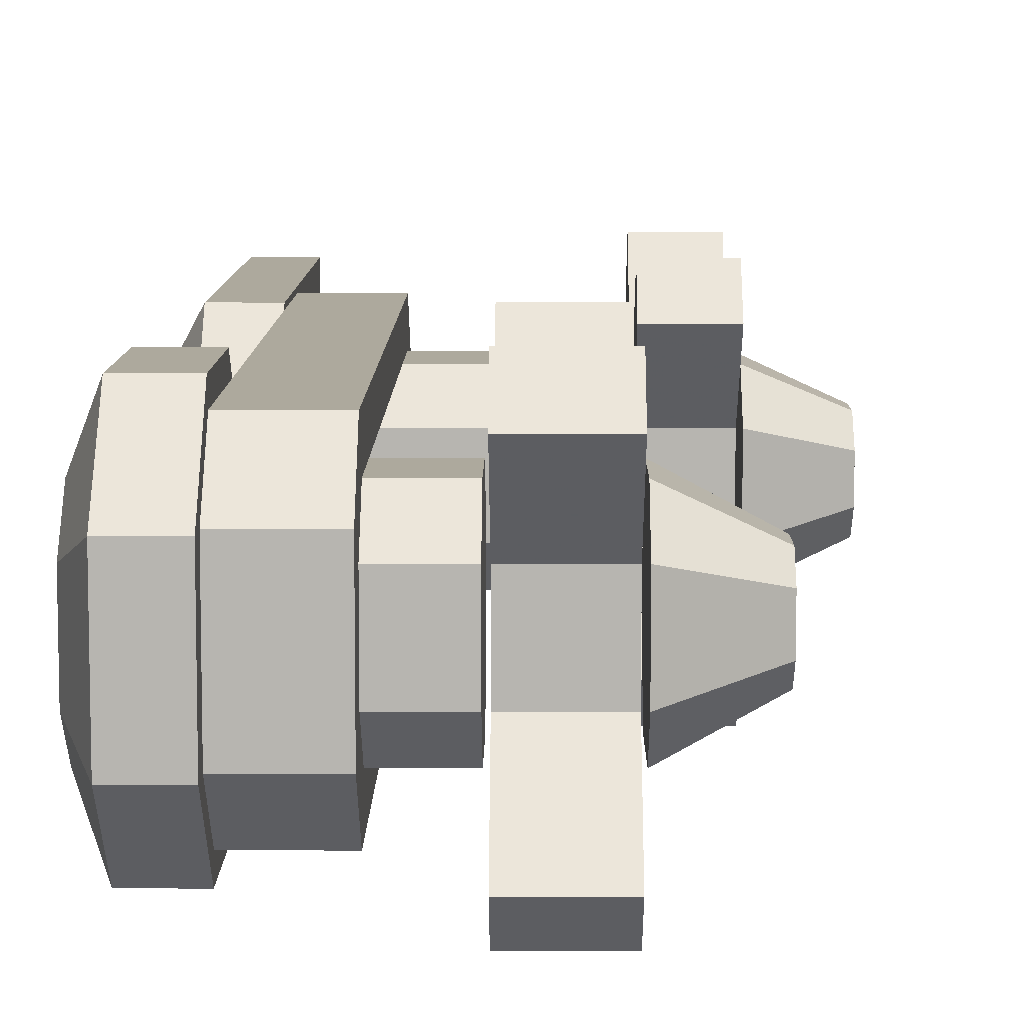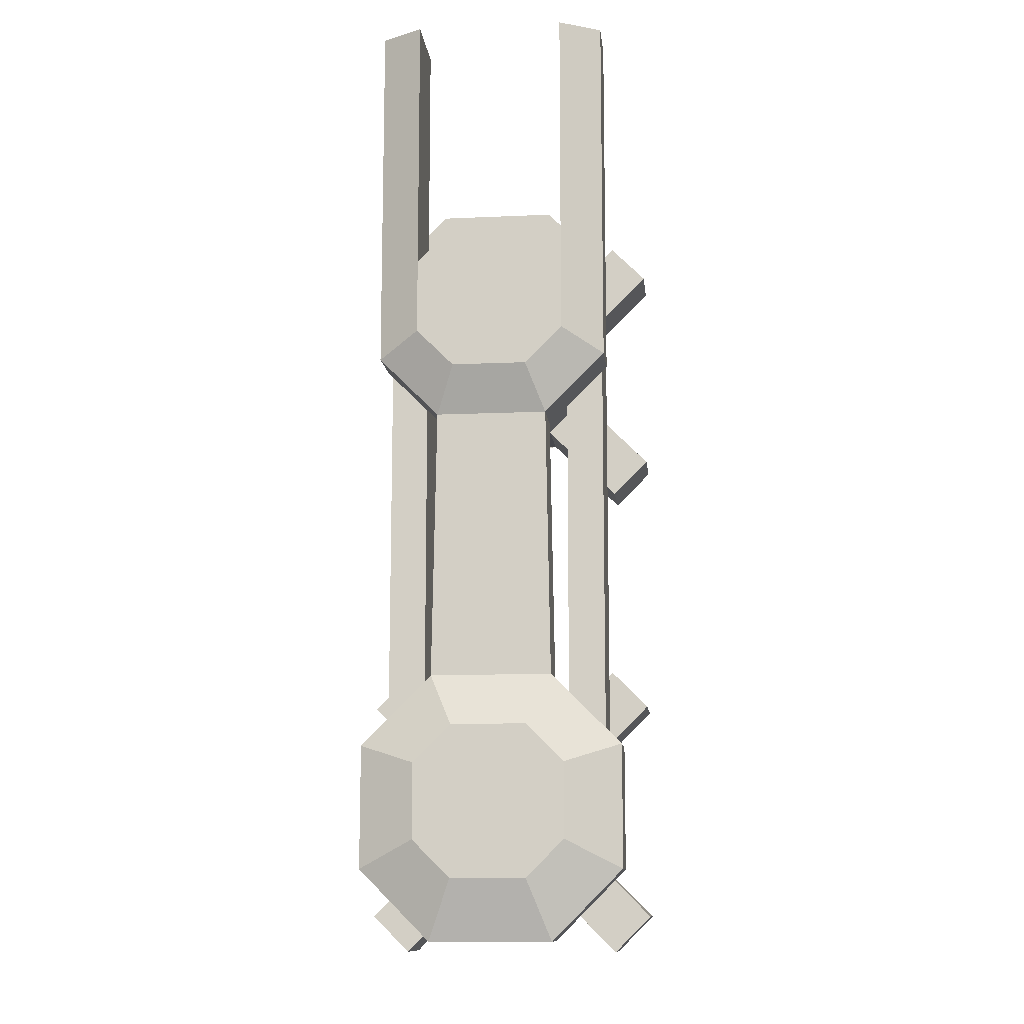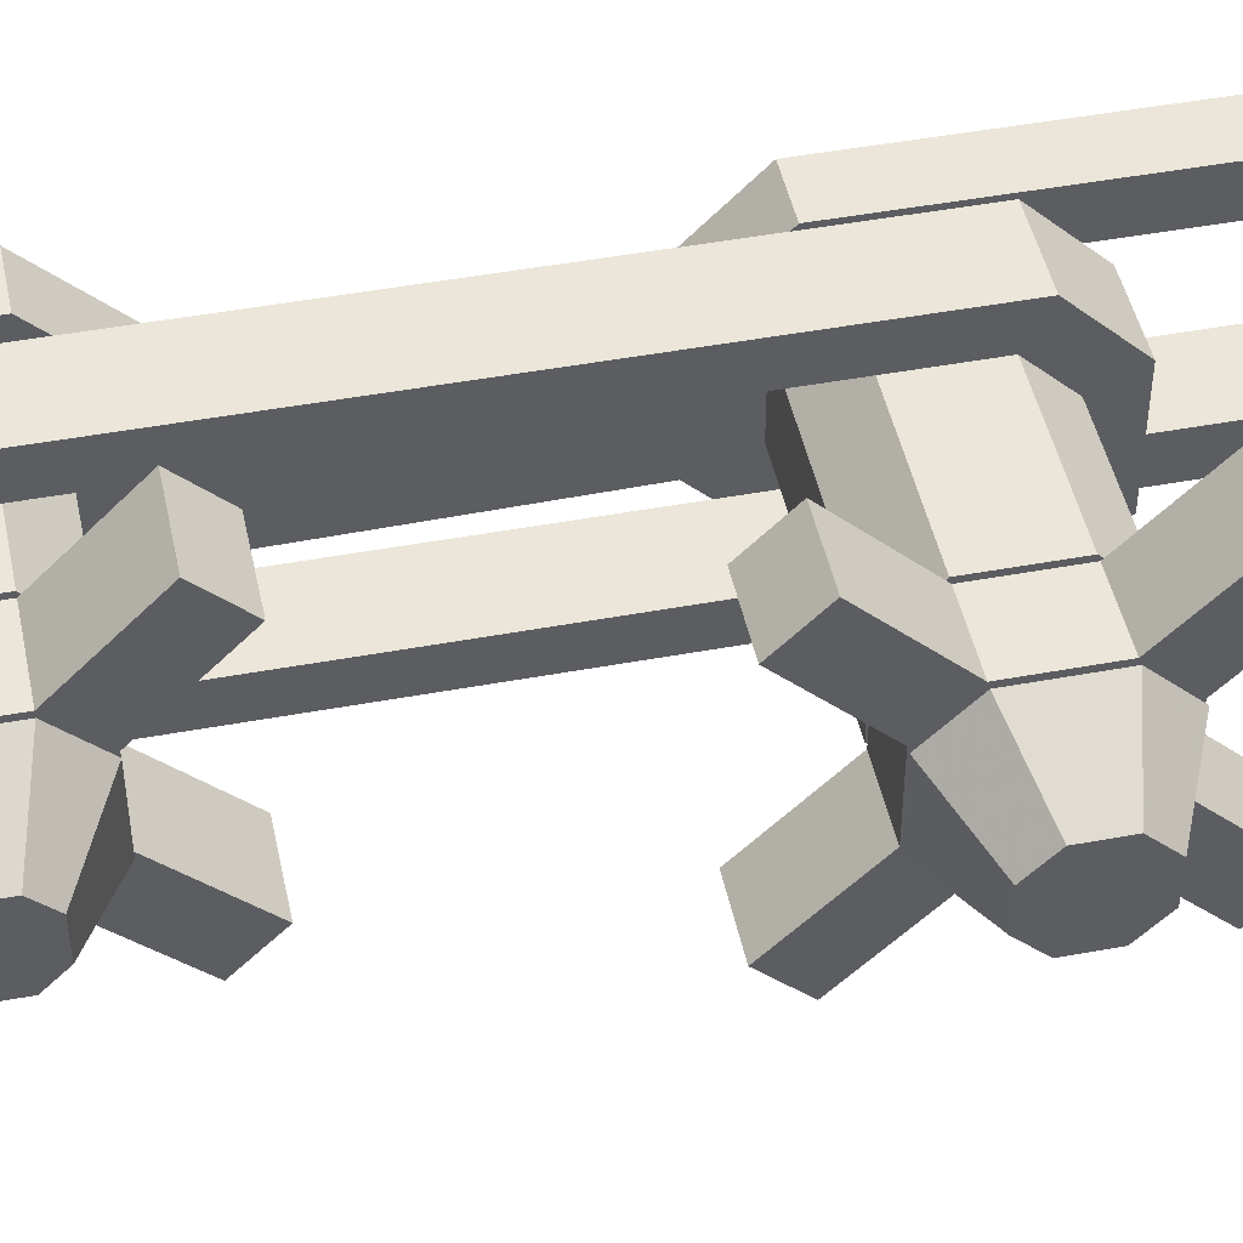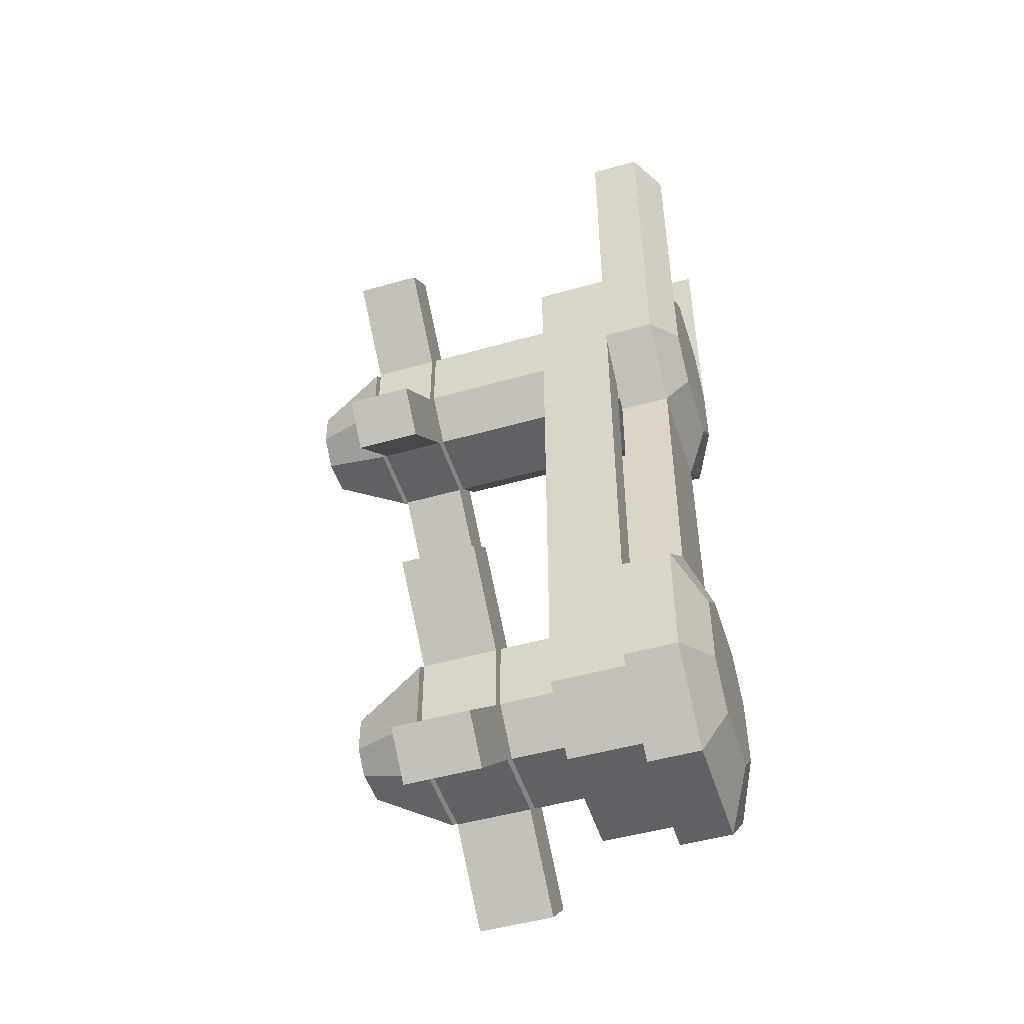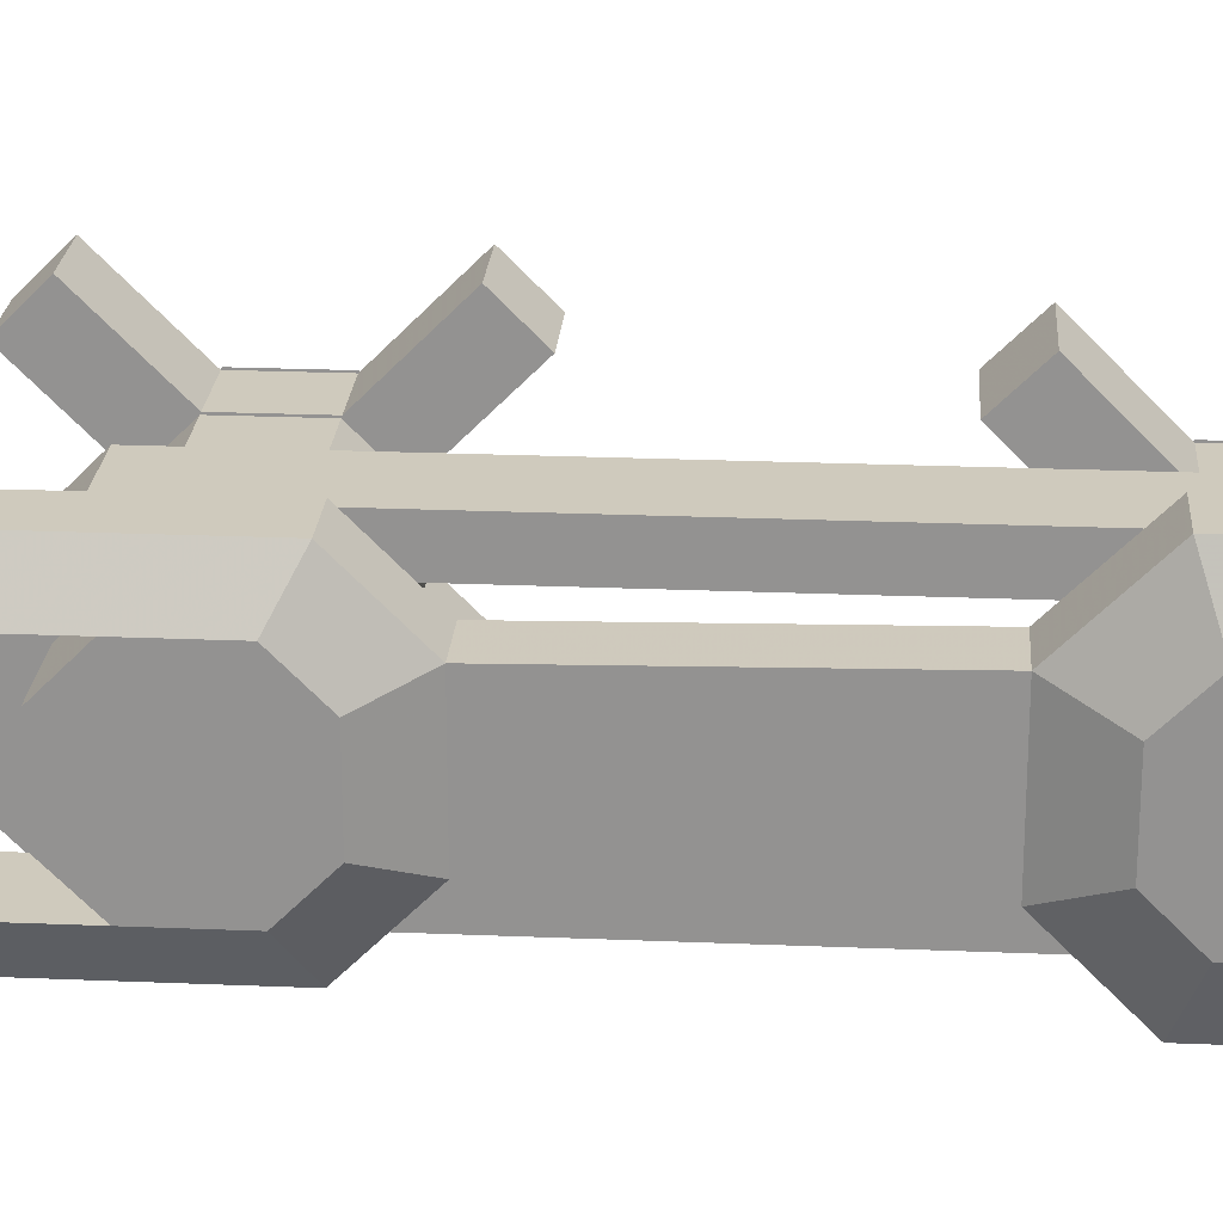
<metadata>
{"format":"obj","ext":"obj","renderer":"f3d","projection":"perspective","resolution":1024,"background":"white","views":[{"elev":8.8,"azim":0.5,"up":"+Z"},{"elev":-11.8,"azim":-83.8,"up":"+Y"},{"elev":46.9,"azim":78.1,"up":"+Z"},{"elev":-49.7,"azim":-162.6,"up":"+Y"},{"elev":23.0,"azim":-85.9,"up":"+Z"}]}
</metadata>
<code>
v -0.25 -0.4062 0.0625
v -0.25 -0.625 0.0625
v -0.375 -0.625 0.0625
v -0.375 -0.4062 0.0625
v -0.25 -0.3125 0.1562
v -0.25 -0.4375 0.125
v -0.25 -0.5625 0.125
v -0.25 -0.8047 0.125
v -0.25 -0.8047 0.0625
v -0.375 -0.8047 0.0625
v -0.375 -0.5625 0.125
v -0.375 -0.4375 0.125
v -0.375 -0.375 0.1875
v -0.375 -0.3125 0.1562
v -0.25 -0.625 0.4375
v -0.25 -0.4062 0.4375
v -0.375 -0.4062 0.4375
v -0.375 -0.625 0.4375
v -0.375 -0.8047 0.4375
v -0.25 -0.8047 0.4375
v -0.25 -0.5625 0.375
v -0.25 -0.4375 0.375
v -0.25 -0.3125 0.3438
v -0.375 -0.3125 0.3438
v -0.375 -0.375 0.3125
v -0.375 -0.4375 0.375
v -0.375 -0.5625 0.375
v -0.375 -0.8047 0.375
v -0.375 -0.9922 0.375
v -0.375 -0.9922 0.4375
v -0.25 -0.9922 0.4375
v -0.25 -0.8047 0.375
v -0.375 -0.625 0.3125
v -0.25 -0.625 0.3125
v -0.007812 -0.625 0.3125
v -0.007812 -0.5625 0.375
v -0.007812 -0.4375 0.375
v -0.25 -0.375 0.3125
v -0.25 -0.375 0.1875
v -0.007812 -0.375 0.1875
v -0.007812 -0.4375 0.125
v -0.007812 -0.5625 0.125
v -0.25 -0.625 0.1875
v -0.375 -0.625 0.1875
v -0.375 -0.8047 0.125
v -0.375 -0.9922 0.125
v -0.25 -0.9922 0.125
v -0.25 -0.9922 0.0625
v -0.375 -0.9922 0.0625
v -0.25 -1.469 0.4375
v -0.25 -1.242 0.4375
v -0.375 -1.242 0.4375
v -0.375 -1.469 0.4375
v -0.25 -1.555 0.3516
v -0.25 -1.43 0.375
v -0.25 -1.305 0.375
v -0.25 -0.9922 0.375
v -0.375 -1.305 0.375
v -0.375 -1.43 0.375
v -0.375 -1.492 0.3125
v -0.375 -1.555 0.3516
v -0.25 -1.555 0.1484
v -0.25 -1.492 0.3125
v -0.1484 -1.492 0.3125
v -0.1484 -1.43 0.375
v -0.1484 -1.305 0.375
v -0.375 -1.242 0.3125
v -0.1484 -1.242 0.3125
v -0.375 -1.242 0.1875
v -0.375 -1.156 0.1484
v -0.375 -1.156 0.3516
v -0.375 -1.273 0.4688
v -0.375 -1.477 0.4688
v -0.375 -1.594 0.3516
v -0.375 -1.492 0.1875
v -0.375 -1.555 0.1484
v -0.25 -1.469 0.0625
v -0.25 -1.43 0.125
v -0.25 -1.492 0.1875
v -0.1484 -1.492 0.1875
v -0.1484 -1.43 0.125
v -0.1484 -1.305 0.125
v -0.1484 -1.242 0.1875
v -0.25 -1.242 0.0625
v -0.375 -1.469 0.0625
v -0.375 -1.242 0.0625
v -0.25 -1.305 0.125
v -0.375 -1.43 0.125
v -0.375 -1.305 0.125
v -0.1406 -1.492 0.3125
v -0.1406 -1.43 0.375
v -0.1406 -1.305 0.375
v -0.1406 -1.242 0.3125
v -0.1406 -1.242 0.1875
v -0.1406 -1.305 0.125
v -0.1406 -1.43 0.125
v -0.1406 -1.492 0.1875
v -0.01562 -1.492 0.1875
v -0.01562 -1.492 0.3125
v -0.01562 -1.617 0.4375
v -0.1406 -1.617 0.4375
v -0.1406 -1.555 0.5
v -0.01562 -1.43 0.375
v -0.01562 -1.305 0.375
v -0.01562 -1.18 0.5
v -0.1406 -1.18 0.5
v -0.1406 -1.117 0.4375
v -0.01562 -1.242 0.3125
v -0.01562 -1.242 0.1875
v -0.01562 -1.117 0.0625
v -0.1406 -1.117 0.0625
v -0.1406 -1.18 0
v -0.01562 -1.305 0.125
v -0.01562 -1.43 0.125
v -0.01562 -1.555 0
v -0.1406 -1.555 0
v -0.1406 -1.617 0.0625
v -0.01562 -1.617 0.0625
v -0.01562 -1.555 0.5
v -0.01562 -1.18 0
v -0.01562 -1.117 0.4375
v -0.5 -1.43 0.375
v -0.5 -1.305 0.375
v -0.5 -1.242 0.3125
v -0.5 -1.242 0.1875
v -0.5 -1.305 0.125
v -0.5 -1.43 0.125
v -0.5 -1.492 0.1875
v -0.5 -1.492 0.3125
v -0.4609 -1.594 0.3516
v -0.4609 -1.477 0.4688
v -0.4609 -1.273 0.4688
v -0.4609 -1.156 0.3516
v -0.4609 -1.156 0.1484
v -0.4609 -1.273 0.03125
v -0.4609 -1.477 0.03125
v -0.4609 -1.594 0.1484
v -0.375 -1.594 0.1484
v -0.375 -0.7031 0.3438
v -0.4609 -0.7031 0.3438
v -0.375 -0.7031 0.1562
v -0.375 -0.6016 0.4453
v -0.4609 -0.6016 0.4453
v -0.4609 -0.7031 0.1562
v -0.375 -0.6016 0.05469
v -0.007812 -1.43 0.375
v -0.007812 -1.305 0.375
v -0.007812 -1.242 0.3125
v -0.007812 -1.242 0.1875
v -0.007812 -1.305 0.125
v -0.007812 -1.43 0.125
v -0.007812 -1.492 0.1875
v -0.007812 -1.492 0.3125
v 0.1172 -1.43 0.2812
v 0.1172 -1.398 0.3125
v 0.1172 -1.336 0.3125
v 0.1172 -1.305 0.2812
v 0.1172 -1.305 0.2188
v 0.1172 -1.336 0.1875
v 0.1172 -1.398 0.1875
v 0.1172 -1.43 0.2188
v -0.5 -0.375 0.3125
v -0.5 -0.4375 0.375
v -0.5 0 0.375
v -0.375 0 0.375
v -0.375 -0.4141 0.4453
v -0.5 -0.4375 0.125
v -0.5 -0.375 0.1875
v -0.5 -0.5625 0.375
v -0.4609 -0.4141 0.4453
v -0.4609 0 0.4453
v -0.5 -0.5625 0.125
v -0.5 -0.625 0.1875
v -0.5 -0.625 0.3125
v 0.1172 -0.5625 0.375
v 0.1172 -0.4375 0.375
v 0.1172 -0.375 0.3125
v 0.1172 -0.375 0.1875
v 0.1172 -0.4375 0.125
v 0.1172 -0.5625 0.125
v 0.1172 -0.625 0.1875
v 0.1172 -0.625 0.3125
v 0.2422 -0.5703 0.2812
v 0.2422 -0.5312 0.3203
v 0.2422 -0.4688 0.3203
v 0.2422 -0.4297 0.2812
v 0.2422 -0.4297 0.2188
v 0.2422 -0.4688 0.1797
v 0.2422 -0.5312 0.1797
v 0.2422 -0.5703 0.2188
v -0.007812 -0.625 0.1875
v -0.007812 -0.375 0.3125
v 0 -0.625 0.3125
v 0 -0.5625 0.375
v 0 -0.4375 0.375
v 0 -0.375 0.3125
v 0 -0.375 0.1875
v 0 -0.4375 0.125
v 0 -0.5625 0.125
v 0 -0.625 0.1875
v 0.1094 -0.625 0.1875
v 0.1094 -0.625 0.3125
v 0.1094 -0.75 0.4375
v 0 -0.75 0.4375
v 0 -0.6875 0.5
v 0.1094 -0.5625 0.375
v 0.1094 -0.4375 0.375
v 0.1094 -0.3125 0.5
v 0 -0.3125 0.5
v 0 -0.25 0.4375
v 0.1094 -0.375 0.3125
v 0.1094 -0.25 0.4375
v 0.1094 -0.375 0.1875
v 0.1094 -0.4375 0.125
v 0.1094 -0.3125 0
v 0.1094 -0.25 0.0625
v 0 -0.25 0.0625
v 0 -0.3125 0
v 0.1094 -0.5625 0.125
v 0.1094 -0.6875 0
v 0 -0.6875 0
v 0 -0.75 0.0625
v 0.1094 -0.75 0.0625
v 0.1094 -0.6875 0.5
v -0.375 -0.4141 0.05469
v -0.4609 -0.6016 0.05469
v -0.4609 -0.4141 0.05469
v -0.4609 0 0.05469
v -0.375 0 0.05469
v -0.5 0 0.125
v -0.375 -1.273 0.03125
v -0.375 -1.477 0.03125
v -0.375 0 0.125
v -0.375 0 0.4453
f 1 2 3
f 1 3 4
f 15 16 17
f 15 17 18
f 19 30 20
f 20 30 31
f 9 48 10
f 10 48 49
f 50 51 52
f 50 52 53
f 54 61 62
f 61 76 62
f 84 77 85
f 84 85 86
f 1 4 5
f 2 9 3
f 3 9 10
f 4 14 5
f 15 18 19
f 15 19 20
f 16 23 24
f 16 24 17
f 21 32 27
f 7 11 45
f 7 45 8
f 50 53 54
f 51 31 52
f 52 31 30
f 53 61 54
f 62 76 77
f 84 86 49
f 84 49 48
f 77 76 85
f 32 28 27
f 47 46 89
f 47 89 87
f 56 58 29
f 56 29 57
f 1 5 6
f 1 6 7
f 1 7 2
f 2 7 8
f 2 8 9
f 3 10 11
f 3 11 12
f 3 12 4
f 4 12 13
f 4 13 14
f 15 20 21
f 15 21 22
f 15 22 16
f 16 22 23
f 17 24 25
f 17 25 26
f 17 26 27
f 17 27 18
f 18 27 28
f 18 28 19
f 19 28 29
f 19 29 30
f 20 31 32
f 20 32 21
f 22 38 23
f 23 38 39
f 23 39 5
f 5 39 6
f 8 47 9
f 9 47 48
f 10 49 45
f 10 45 11
f 50 54 55
f 50 55 56
f 50 56 51
f 51 56 57
f 51 57 31
f 52 30 58
f 52 58 59
f 52 59 53
f 53 59 60
f 53 60 61
f 54 62 63
f 54 63 55
f 60 75 61
f 61 75 76
f 62 77 78
f 62 78 79
f 62 79 63
f 84 48 87
f 84 87 78
f 84 78 77
f 85 76 75
f 85 75 88
f 85 88 89
f 85 89 86
f 86 89 46
f 86 46 49
f 49 46 45
f 14 13 25
f 14 25 24
f 57 32 31
f 47 87 48
f 30 29 58
f 21 27 33
f 21 33 34
f 7 43 44
f 7 44 11
f 67 68 69
f 67 69 70
f 67 70 71
f 67 71 58
f 58 71 72
f 68 83 69
f 44 43 34
f 44 34 33
f 177 186 178
f 178 186 187
f 181 190 182
f 182 190 183
f 69 89 231
f 69 231 70
f 21 34 35
f 21 35 36
f 21 36 22
f 22 36 37
f 22 37 38
f 6 39 40
f 6 40 41
f 6 41 7
f 7 41 42
f 7 42 43
f 55 63 64
f 55 64 65
f 55 65 56
f 56 65 66
f 56 66 67
f 67 66 68
f 63 79 80
f 63 80 64
f 122 123 124
f 122 124 125
f 122 125 126
f 122 126 127
f 122 127 128
f 122 128 129
f 69 83 87
f 87 83 82
f 87 82 78
f 78 82 81
f 78 81 79
f 79 81 80
f 146 155 147
f 147 155 156
f 148 157 149
f 149 157 158
f 150 159 151
f 151 159 160
f 152 161 153
f 153 161 154
f 168 167 162
f 162 167 163
f 163 167 169
f 167 172 173
f 167 173 174
f 167 174 169
f 175 184 176
f 176 184 185
f 179 188 180
f 180 188 189
f 37 192 38
f 42 191 43
f 43 191 34
f 34 191 35
f 8 45 46
f 8 46 47
f 57 29 28
f 57 28 32
f 58 72 59
f 59 72 73
f 59 73 60
f 60 73 74
f 60 74 75
f 122 129 130
f 122 130 131
f 122 131 123
f 123 131 132
f 123 132 124
f 124 132 133
f 124 133 125
f 125 133 134
f 125 134 126
f 126 134 135
f 126 135 127
f 127 135 136
f 127 136 128
f 128 136 137
f 128 137 129
f 129 137 130
f 130 137 138
f 130 138 74
f 130 74 131
f 131 74 73
f 131 73 132
f 132 73 72
f 132 72 133
f 133 72 71
f 133 71 139
f 133 139 140
f 133 140 134
f 133 134 70
f 133 70 71
f 71 70 141
f 71 141 139
f 139 141 44
f 139 44 33
f 139 33 142
f 139 142 143
f 139 143 140
f 139 140 141
f 141 140 144
f 141 144 145
f 141 145 11
f 141 11 44
f 26 165 166
f 27 142 33
f 163 169 143
f 163 143 170
f 163 170 171
f 163 171 164
f 169 174 140
f 169 140 143
f 225 145 226
f 225 226 227
f 225 227 228
f 225 228 229
f 225 229 12
f 145 144 226
f 226 144 173
f 226 173 172
f 226 172 227
f 227 172 167
f 227 167 230
f 227 230 228
f 142 166 170
f 142 170 143
f 174 173 144
f 174 144 140
f 140 144 134
f 134 144 70
f 134 70 135
f 135 70 231
f 135 231 136
f 136 231 232
f 136 232 137
f 137 232 138
f 138 232 88
f 138 88 75
f 138 75 74
f 12 229 233
f 12 233 167
f 167 233 230
f 170 166 234
f 170 234 171
f 166 165 234
f 89 88 232
f 89 232 231
f 89 231 86
f 72 58 52
f 70 144 141
f 64 80 81
f 64 81 82
f 64 82 83
f 64 83 68
f 64 68 66
f 64 66 65
f 146 147 148
f 146 148 149
f 146 149 150
f 146 150 151
f 146 151 152
f 146 152 153
f 26 25 162
f 26 162 163
f 26 163 164
f 26 164 165
f 26 166 27
f 27 166 142
f 13 12 167
f 13 167 168
f 175 176 177
f 175 177 178
f 175 178 179
f 175 179 180
f 175 180 181
f 175 181 182
f 175 182 183
f 175 183 184
f 176 185 177
f 177 185 186
f 178 187 179
f 179 187 188
f 180 189 181
f 181 189 190
f 35 191 42
f 35 42 41
f 35 41 40
f 35 40 192
f 35 192 37
f 35 37 36
f 225 12 145
f 145 12 11
f 90 91 92
f 90 92 93
f 90 93 94
f 90 94 95
f 90 95 96
f 90 96 97
f 90 101 91
f 91 101 102
f 92 106 107
f 92 107 93
f 94 111 95
f 95 111 112
f 96 116 117
f 96 117 97
f 98 114 113
f 98 113 109
f 98 109 108
f 98 108 104
f 98 104 103
f 98 103 99
f 193 194 195
f 193 195 196
f 193 196 197
f 193 197 198
f 193 198 199
f 193 199 200
f 211 207 201
f 211 201 213
f 213 201 214
f 201 219 214
f 201 207 206
f 201 206 202
f 215 218 217
f 215 217 216
f 212 210 209
f 212 209 208
f 90 97 98
f 90 98 99
f 91 103 92
f 92 103 104
f 93 108 94
f 94 108 109
f 95 113 96
f 96 113 114
f 193 200 201
f 193 201 202
f 194 206 195
f 195 206 207
f 198 214 199
f 199 214 219
f 203 224 204
f 204 224 205
f 221 220 223
f 221 223 222
f 90 99 100
f 90 100 101
f 91 102 103
f 92 104 105
f 92 105 106
f 93 107 108
f 94 109 110
f 94 110 111
f 95 112 113
f 96 114 115
f 96 115 116
f 102 119 103
f 112 120 113
f 107 121 108
f 193 202 203
f 193 203 204
f 194 205 206
f 195 207 208
f 195 208 209
f 196 210 211
f 211 210 212
f 213 216 197
f 197 216 217
f 198 218 214
f 199 219 220
f 199 220 221
f 200 222 201
f 201 222 223
f 205 224 206
f 218 215 214
f 97 117 98
f 98 117 118
f 100 119 101
f 101 119 102
f 110 120 111
f 111 120 112
f 116 115 118
f 116 118 117
f 121 107 106
f 121 106 105
f 98 118 115
f 98 115 114
f 99 103 119
f 99 119 100
f 113 120 109
f 109 120 110
f 108 121 105
f 108 105 104
f 211 212 208
f 211 208 207
f 213 214 215
f 213 215 216
f 201 223 220
f 201 220 219
f 202 206 224
f 202 224 203
f 146 153 154
f 146 154 155
f 147 156 148
f 148 156 157
f 149 158 150
f 150 158 159
f 151 160 152
f 152 160 161
f 154 161 160
f 154 160 159
f 154 159 158
f 154 158 157
f 154 157 156
f 154 156 155
f 183 190 189
f 183 189 188
f 183 188 187
f 183 187 186
f 183 186 185
f 183 185 184
f 193 204 194
f 194 204 205
f 195 209 210
f 195 210 196
f 197 217 198
f 198 217 218
f 199 221 222
f 199 222 200

</code>
